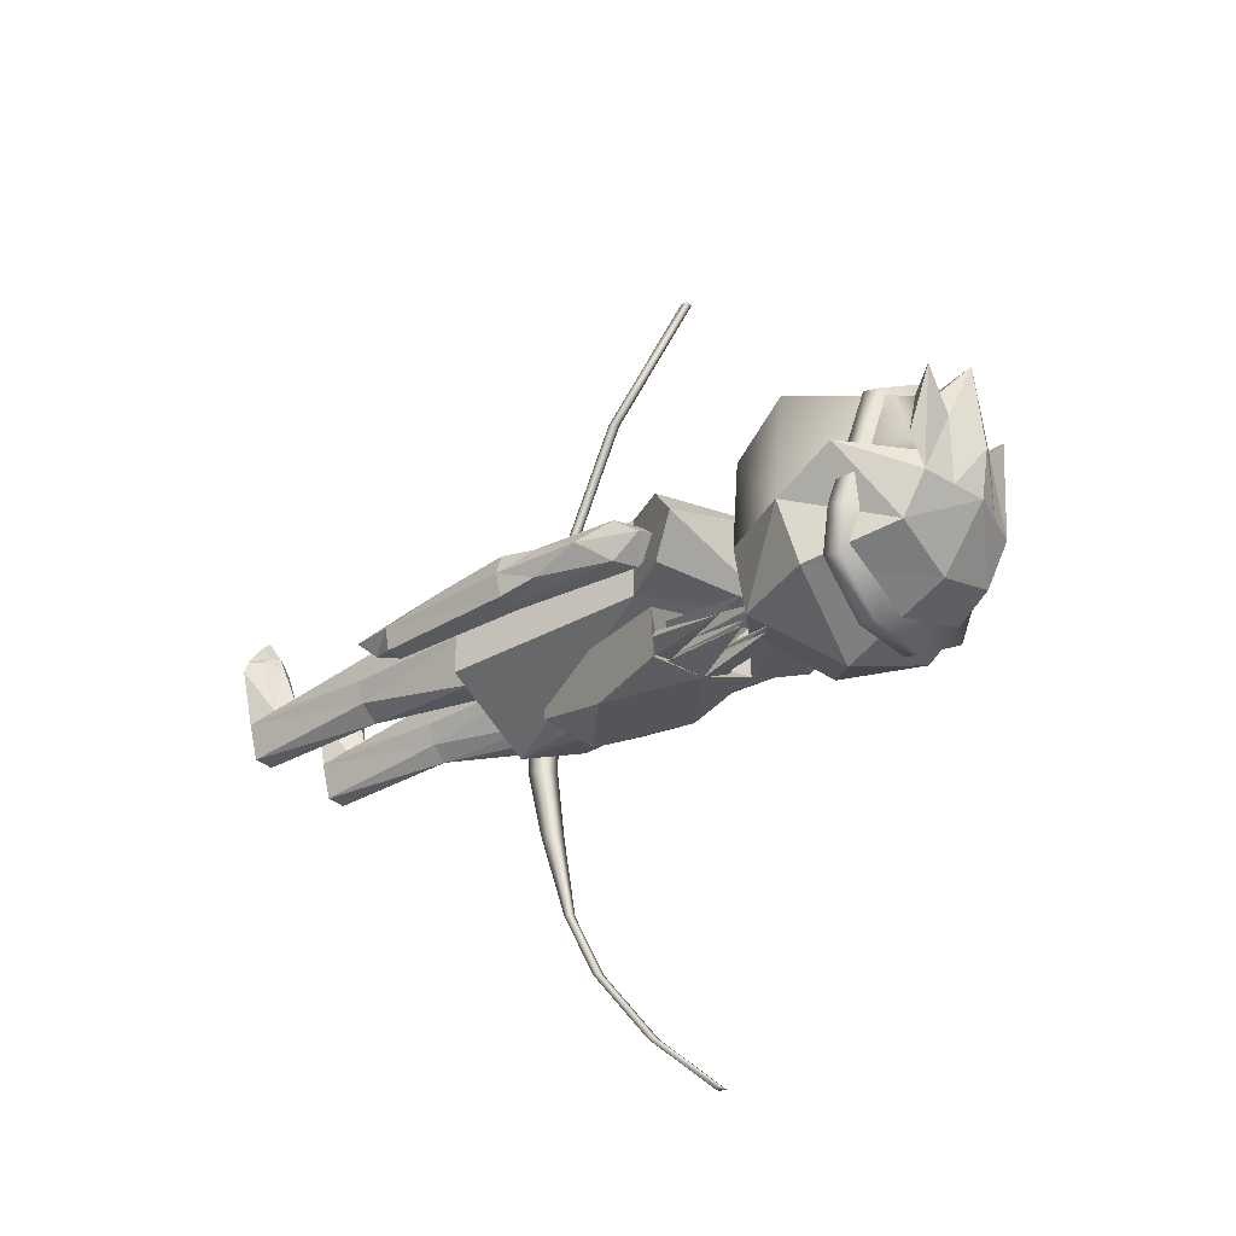
<metadata>
{"format":"obj","ext":"obj","renderer":"f3d","projection":"perspective","resolution":1024,"background":"white","views":[{"elev":-30.6,"azim":126.4,"up":"+Z"}]}
</metadata>
<code>
o TC_HEADBAND
v 0.004058 4.861 0.03722
v 0.005622 4.978 0.0129
v -0.03038 5.047 0.909
v 0.06799 5.039 0.9027
v 0.5691 4.983 0.6049
v 0.6227 4.895 0.2604
v 0.7307 4.797 -0.2097
v 0.6771 4.716 -0.5043
v 0.2401 4.674 -0.7413
v -0.2602 4.682 -0.7349
v -0.6896 4.738 -0.4869
v -0.7298 4.827 -0.1859
v -0.6065 4.925 0.2842
v -0.54 5.005 0.6224
v -0.03008 5.164 0.8847
v 0.06829 5.156 0.8783
v 0.5703 5.1 0.5806
v 0.6237 5.011 0.236
v 0.7319 4.914 -0.2341
v 0.6786 4.833 -0.5287
v 0.2416 4.791 -0.7656
v -0.2586 4.799 -0.7592
v -0.688 4.855 -0.5112
v -0.7286 4.944 -0.2103
v -0.6054 5.041 0.2599
v -0.5387 5.122 0.598
f 1 3 14
f 2 26 15
f 1 4 3
f 2 15 16
f 1 5 4
f 2 16 17
f 1 6 5
f 2 17 18
f 1 7 6
f 2 18 19
f 1 8 7
f 2 19 20
f 1 9 8
f 2 20 21
f 1 10 9
f 2 21 22
f 1 11 10
f 2 22 23
f 1 12 11
f 2 23 24
f 1 13 12
f 2 24 25
f 1 14 13
f 25 26 2
f 26 25 14
f 25 13 14
f 25 24 13
f 24 12 13
f 24 23 12
f 23 11 12
f 23 22 10
f 23 10 11
f 22 21 9
f 22 9 10
f 21 20 9
f 20 8 9
f 20 19 7
f 20 7 8
f 19 18 7
f 18 6 7
f 18 17 5
f 18 5 6
f 17 16 5
f 16 4 5
f 16 15 3
f 16 3 4
f 15 26 14
f 15 14 3
o TC_QUIVER
v 0.6888 3.518 -0.7719
v 0.2267 2.34 -0.6209
v -0.4292 2.605 -0.5554
v 0.03284 3.783 -0.7064
v 0.725 3.528 -0.4495
v 0.2561 2.348 -0.3601
v -0.3999 2.613 -0.2946
v 0.0691 3.793 -0.384
v -0.116 2.468 -0.7194
v 0.4465 2.925 -0.7968
v 0.353 3.648 -0.8088
v -0.2095 3.191 -0.7313
v 0.4905 2.938 -0.4048
v -0.07191 2.48 -0.3273
v -0.1654 3.203 -0.3393
v 0.3971 3.66 -0.4168
v 0.234 2.342 -0.5561
v 0.703 3.522 -0.6455
v -0.4219 2.607 -0.4906
v 0.04706 3.787 -0.58
v 0.1185 3.058 -0.7641
v 0.1626 3.07 -0.3721
v 0.4685 2.932 -0.6008
v -0.09396 2.474 -0.5233
v -0.1874 3.197 -0.5353
v 0.5447 4.081 -0.6451
v 0.3807 4.148 -0.6288
v 0.7087 4.015 -0.6615
v 0.3499 3.567 -0.5079
v 0.3279 3.56 -0.7039
v 0.2208 3.506 -0.5908
v 0.3848 3.439 -0.6072
v 0.5099 4.208 -0.5458
v 0.4878 4.202 -0.7418
v 0.6738 4.142 -0.5622
v 0.6518 4.136 -0.7582
v 0.1039 3.666 -0.4833
v 0.08582 3.661 -0.6445
v 0.5959 3.467 -0.5325
v 0.5778 3.462 -0.6937
v 0.2034 3.569 -0.5412
v 0.1923 3.566 -0.6392
v 0.4493 3.47 -0.5657
v 0.4383 3.467 -0.6637
v 0.1685 3.697 -0.4419
v 0.1394 3.688 -0.7011
v 0.5785 3.531 -0.4828
v 0.5493 3.522 -0.742
f 55 52 57
f 57 59 55
f 42 55 59
f 57 56 60
f 37 60 56
f 56 57 52
f 58 55 61
f 42 61 55
f 55 58 52
f 56 52 58
f 58 62 56
f 37 56 62
f 34 63 46
f 63 53 46
f 53 64 46
f 64 30 46
f 54 65 44
f 65 31 44
f 27 66 44
f 66 54 44
f 59 71 42
f 71 34 42
f 71 59 67
f 67 63 71
f 34 71 63
f 63 67 53
f 53 67 57
f 67 59 57
f 64 53 68
f 68 72 64
f 30 64 72
f 72 68 60
f 30 72 37
f 72 60 37
f 60 68 57
f 68 53 57
f 65 54 69
f 69 73 65
f 31 65 73
f 73 69 61
f 31 73 42
f 73 61 42
f 61 69 58
f 69 54 58
f 62 74 37
f 74 27 37
f 74 62 70
f 70 66 74
f 27 74 66
f 66 70 54
f 54 70 58
f 70 62 58
f 38 51 30
f 51 46 30
f 51 41 34
f 51 34 46
f 29 45 51
f 29 51 38
f 45 33 41
f 45 41 51
f 35 50 29
f 50 45 29
f 50 40 45
f 40 33 45
f 28 43 50
f 28 50 35
f 43 32 50
f 32 40 50
f 36 49 28
f 49 43 28
f 49 39 43
f 39 32 43
f 27 44 49
f 27 49 36
f 44 31 49
f 31 39 49
f 39 48 40
f 39 40 32
f 48 41 33
f 48 33 40
f 31 42 48
f 31 48 39
f 42 34 41
f 42 41 48
f 35 47 36
f 35 36 28
f 27 36 37
f 36 47 37
f 29 38 35
f 38 47 35
f 38 30 37
f 38 37 47
o HEAD
v 0.4926 5.154 -0.3194
v 0.4926 4.054 -0.5784
v -0.5036 4.054 -0.5784
v -0.5036 5.154 -0.3194
v 0.4926 5.154 0.5486
v 0.4926 4.024 0.5132
v -0.5036 4.024 0.5132
v -0.5036 5.154 0.5486
v -0.005486 3.756 -0.3693
v 0.7293 4.589 -0.543
v -0.005486 5.13 -0.4694
v -0.7403 4.589 -0.543
v 0.6232 4.442 0.7725
v -0.005486 3.927 0.7725
v -0.6341 4.442 0.7725
v -0.005486 5.422 0.9373
v 0.4209 3.932 -0.0326
v 0.4826 5.313 -0.0326
v -0.4319 3.932 -0.0326
v -0.4936 5.313 -0.0326
v -0.005486 4.442 -0.8377
v -0.005486 4.442 1.016
v 0.7293 4.442 -0.0326
v -0.005486 3.756 -0.0326
v -0.7403 4.442 -0.0326
v -0.005486 5.422 -0.0326
v 0.2436 5.288 0.625
v -0.2545 5.288 0.4674
v -0.005486 5.112 0.8268
v -0.2545 4.798 0.7823
v 0.2436 4.798 0.7823
v 0.2385 5.368 -0.0326
v -0.005486 5.477 0.31
v -0.2495 5.368 -0.0326
v -0.2495 5.368 0.4524
v 0.2385 5.368 0.4524
v 0.4876 5.234 0.258
v -0.4986 5.234 0.258
v 0.3681 5.221 0.5868
v -0.3791 5.221 0.508
v -0.4588 5.369 0.6414
v 0.4479 5.369 0.7203
v 0.7986 4.878 0.1717
v -0.8095 4.878 0.1717
v 0.4851 5.274 0.1127
v -0.4961 5.274 0.1127
v -0.6194 4.838 0.1127
v 0.6085 4.838 0.1127
f 84 76 95
f 76 83 95
f 75 84 85
f 84 95 85
f 85 95 86
f 85 86 78
f 95 83 77
f 95 77 86
f 86 99 78
f 75 97 84
f 100 85 78
f 75 85 100
f 103 90 102
f 103 101 90
f 109 90 107
f 107 108 109
f 94 109 108
f 108 107 100
f 110 92 106
f 106 107 110
f 90 110 107
f 107 106 100
f 94 108 78
f 108 100 78
f 106 75 100
f 92 75 106
f 90 109 102
f 110 90 101
f 112 82 114
f 114 115 112
f 115 114 102
f 116 101 113
f 113 111 116
f 94 115 109
f 115 102 109
f 101 116 110
f 116 92 110
f 99 118 78
f 118 94 78
f 117 75 92
f 97 75 117
f 120 118 121
f 99 121 118
f 118 120 94
f 117 92 119
f 119 122 117
f 97 117 122
f 94 120 115
f 120 112 115
f 111 119 116
f 119 92 116
f 77 93 99
f 77 99 86
f 83 98 93
f 83 93 77
f 76 91 83
f 91 98 83
f 84 97 76
f 97 91 76
f 96 89 81
f 96 81 88
f 87 96 80
f 96 88 80
f 93 81 99
f 81 89 99
f 97 87 80
f 97 80 91
f 99 89 82
f 79 87 97
f 102 104 103
f 96 103 104
f 96 104 89
f 104 82 89
f 101 103 105
f 96 105 103
f 79 105 87
f 105 96 87
f 102 114 104
f 114 82 104
f 79 113 105
f 113 101 105
f 111 113 79
f 112 121 82
f 121 99 82
f 121 112 120
f 122 119 111
f 97 122 79
f 122 111 79
f 98 88 81
f 98 81 93
f 91 80 98
f 80 88 98
o LEFTARM
v 0.9612 2.818 -0.1
v 0.8686 1.555 -0.1462
v 0.737 1.555 -0.1462
v 0.737 3.445 -0.1462
v 0.9612 2.818 0.09978
v 0.8686 2.015 0.1459
v 0.6855 1.376 0.1282
v 0.737 3.445 0.1459
v 0.7726 1.555 -0.1462
v 0.9657 2.555 -0.1462
v 0.8849 3.366 -0.1462
v 0.7734 2.555 -0.1462
v 0.9657 2.555 0.1459
v 0.7726 1.555 0.1459
v 0.7734 2.555 0.1459
v 0.8849 3.366 0.1459
v 0.9043 1.555 -0.000123
v 1.011 3.163 -0.000123
v 0.737 1.555 -0.000123
v 0.737 3.667 -0.000123
v 0.839 2.555 -0.1462
v 0.839 2.555 0.1459
v 1.011 2.555 -0.000123
v 0.7726 1.193 0.06678
v 0.737 2.555 -0.000123
v 0.8849 3.555 -0.000123
v 0.7726 1.374 -0.09235
v 0.7294 1.677 0.1371
f 149 124 139
f 146 149 139
f 149 131 124
f 149 141 125
f 131 149 125
f 149 146 141
f 146 136 141
f 136 129 141
f 139 128 136
f 139 136 146
f 141 137 147
f 144 137 136
f 129 150 141
f 150 137 141
f 137 150 136
f 150 129 136
f 138 148 130
f 148 142 130
f 148 133 126
f 148 126 142
f 127 140 138
f 140 148 138
f 140 123 133
f 140 133 148
f 134 147 126
f 147 142 126
f 147 137 130
f 147 130 142
f 125 141 147
f 125 147 134
f 132 145 139
f 132 139 124
f 145 135 128
f 145 128 139
f 123 140 145
f 123 145 132
f 140 127 145
f 127 135 145
f 135 144 128
f 144 136 128
f 127 138 144
f 127 144 135
f 138 130 137
f 138 137 144
f 133 143 134
f 133 134 126
f 143 131 134
f 131 125 134
f 123 132 143
f 123 143 133
f 132 124 143
f 124 131 143
o RIGHTARM
v -0.7166 1.604 -0.3452
v -0.7166 1.459 -0.3452
v -0.8612 1.459 -0.3452
v -0.8612 1.604 -0.3452
v -0.7166 1.604 0.2679
v -0.7166 1.459 0.2679
v -0.8612 1.459 0.2679
v -0.8612 1.604 0.2679
v -0.7889 1.459 -0.3452
v -0.7166 1.531 -0.3452
v -0.7889 1.604 -0.3452
v -0.8612 1.531 -0.3452
v -0.7166 1.531 0.2679
v -0.7889 1.459 0.2679
v -0.8612 1.531 0.2679
v -0.7889 1.604 0.2679
v -0.7166 1.459 -0.03862
v -0.7166 1.604 -0.03862
v -0.8612 1.459 -0.03862
v -0.8612 1.604 -0.03862
v -0.7166 1.531 -0.03862
v -0.7889 1.459 -0.03862
v -0.8612 1.531 -0.03862
v -0.7889 1.604 -0.03862
v -0.7889 1.604 0.2679
v -0.8612 1.604 0.2679
v -0.7166 1.604 0.2679
v -0.8612 1.531 0.2679
v -0.8612 1.459 0.2679
v -0.7889 1.459 0.2679
v -0.7166 1.459 0.2679
v -0.7166 1.531 0.2679
v -0.7508 1.608 0.827
v -0.7508 1.646 0.827
v -0.7508 1.57 0.827
v -0.7889 1.57 0.827
v -0.8269 1.57 0.827
v -0.8269 1.608 0.827
v -0.8269 1.646 0.827
v -0.7889 1.646 0.827
v -0.8162 1.772 1.393
v -0.7889 1.772 1.393
v -0.7615 1.772 1.393
v -0.8162 1.744 1.393
v -0.8162 1.717 1.393
v -0.7889 1.717 1.393
v -0.7615 1.717 1.393
v -0.7615 1.744 1.393
v -0.7615 2.159 2.302
v -0.7615 2.131 2.302
v -0.7615 2.104 2.302
v -0.7889 2.104 2.302
v -0.8162 2.104 2.302
v -0.8162 2.131 2.302
v -0.8162 2.159 2.302
v -0.7889 2.159 2.302
v -0.8162 2.814 3.105
v -0.7889 2.814 3.105
v -0.7615 2.814 3.105
v -0.8162 2.787 3.105
v -0.8162 2.76 3.105
v -0.7889 2.76 3.105
v -0.7615 2.76 3.105
v -0.7615 2.787 3.105
v -0.7889 2.787 3.105
v -0.8441 1.678 -0.8559
v -0.8441 1.623 -0.8559
v -0.8441 1.568 -0.8559
v -0.7889 1.678 -0.8559
v -0.7336 1.678 -0.8559
v -0.7336 1.568 -0.8559
v -0.7336 1.623 -0.8559
v -0.7889 1.568 -0.8559
v -0.7889 1.748 -1.471
v -0.7632 1.748 -1.471
v -0.8145 1.748 -1.471
v -0.7632 1.8 -1.471
v -0.7632 1.774 -1.471
v -0.7889 1.8 -1.471
v -0.8145 1.8 -1.471
v -0.8145 1.774 -1.471
v -0.8145 2.038 -1.942
v -0.8145 2.013 -1.942
v -0.8145 1.987 -1.942
v -0.7889 2.038 -1.942
v -0.7632 2.038 -1.942
v -0.7632 1.987 -1.942
v -0.7632 2.013 -1.942
v -0.7889 1.987 -1.942
v -0.7889 2.421 -2.479
v -0.7632 2.421 -2.479
v -0.8145 2.421 -2.479
v -0.7632 2.472 -2.479
v -0.7632 2.446 -2.479
v -0.7889 2.472 -2.479
v -0.8145 2.472 -2.479
v -0.8145 2.446 -2.479
v -0.8145 2.937 -2.905
v -0.8145 2.962 -2.905
v -0.8145 2.911 -2.905
v -0.7889 2.962 -2.905
v -0.7632 2.962 -2.905
v -0.7632 2.937 -2.905
v -0.7632 2.911 -2.905
v -0.7889 2.911 -2.905
v -0.7889 2.937 -2.905
v -0.9863 2.817 -0.09684
v -0.8937 1.554 -0.143
v -0.7621 1.554 -0.143
v -0.7621 3.445 -0.143
v -0.9863 2.817 0.1029
v -0.8937 2.004 0.1491
v -0.7106 1.376 0.1313
v -0.7621 3.445 0.1491
v -0.7977 1.554 -0.143
v -0.9908 2.554 -0.143
v -0.91 3.365 -0.143
v -0.7985 2.554 -0.143
v -0.9908 2.554 0.1491
v -0.7977 1.554 0.1491
v -0.7985 2.554 0.1491
v -0.91 3.365 0.1491
v -0.9294 1.554 0.003053
v -1.037 3.162 0.003053
v -0.7621 1.554 0.003053
v -0.7621 3.667 0.003053
v -0.8641 2.554 -0.143
v -0.8641 2.554 0.1491
v -1.037 2.554 0.003053
v -0.7977 1.193 0.06996
v -0.7621 2.554 0.003053
v -0.91 3.554 0.003053
v -0.7977 1.374 -0.08918
v -0.7545 1.677 0.1402
f 283 273 258
f 280 273 283
f 283 258 265
f 283 259 275
f 265 259 283
f 283 275 280
f 280 275 270
f 270 275 263
f 273 270 262
f 273 280 270
f 275 281 271
f 278 270 271
f 263 275 284
f 284 275 271
f 271 270 284
f 284 270 263
f 272 264 282
f 264 276 282
f 282 276 260
f 282 260 267
f 261 272 274
f 272 282 274
f 267 257 274
f 267 274 282
f 268 260 281
f 260 276 281
f 281 276 264
f 281 264 271
f 259 268 281
f 259 281 275
f 266 258 273
f 266 273 279
f 279 273 262
f 279 262 269
f 257 266 279
f 257 279 274
f 274 279 261
f 279 269 261
f 269 262 278
f 262 270 278
f 261 269 278
f 261 278 272
f 272 278 271
f 272 271 264
f 267 260 268
f 267 268 277
f 277 268 265
f 268 259 265
f 257 267 277
f 257 277 266
f 266 277 258
f 277 265 258
f 253 254 255
f 253 255 256
f 252 253 256
f 252 256 251
f 256 255 250
f 256 250 248
f 251 256 248
f 251 248 249
f 241 240 255
f 241 255 254
f 240 242 250
f 240 250 255
f 243 244 253
f 243 253 252
f 244 241 254
f 244 254 253
f 245 243 252
f 245 252 251
f 246 245 251
f 246 251 249
f 242 247 250
f 247 248 250
f 247 246 248
f 246 249 248
f 233 232 247
f 232 246 247
f 234 233 242
f 233 247 242
f 232 235 245
f 232 245 246
f 235 236 243
f 235 243 245
f 238 237 241
f 238 241 244
f 236 238 244
f 236 244 243
f 239 234 242
f 239 242 240
f 237 239 240
f 237 240 241
f 225 224 239
f 225 239 237
f 224 226 234
f 224 234 239
f 227 228 238
f 227 238 236
f 228 225 237
f 228 237 238
f 229 227 236
f 229 236 235
f 230 229 235
f 230 235 232
f 226 231 234
f 231 233 234
f 231 230 233
f 230 232 233
f 217 216 231
f 216 230 231
f 218 217 226
f 217 231 226
f 216 219 230
f 219 229 230
f 219 220 227
f 219 227 229
f 222 221 225
f 222 225 228
f 220 222 228
f 220 228 227
f 223 218 226
f 223 226 224
f 221 223 225
f 223 224 225
f 152 159 221
f 159 223 221
f 159 153 218
f 159 218 223
f 151 160 222
f 151 222 220
f 160 152 221
f 160 221 222
f 161 151 220
f 161 220 219
f 154 161 216
f 161 219 216
f 153 162 218
f 162 217 218
f 162 154 217
f 154 216 217
f 208 207 210
f 208 210 215
f 209 208 215
f 209 215 214
f 215 210 211
f 215 211 212
f 214 215 212
f 214 212 213
f 200 199 214
f 199 209 214
f 201 200 213
f 200 214 213
f 202 201 213
f 202 213 212
f 203 202 212
f 203 212 211
f 204 203 211
f 204 211 210
f 205 204 210
f 205 210 207
f 199 206 208
f 199 208 209
f 206 205 207
f 206 207 208
f 192 191 205
f 192 205 206
f 193 192 206
f 193 206 199
f 191 194 204
f 191 204 205
f 194 195 203
f 194 203 204
f 195 196 202
f 195 202 203
f 196 197 201
f 196 201 202
f 197 198 201
f 198 200 201
f 198 193 200
f 193 199 200
f 183 184 198
f 184 193 198
f 185 183 197
f 183 198 197
f 186 185 197
f 186 197 196
f 187 186 195
f 186 196 195
f 188 187 195
f 188 195 194
f 189 188 194
f 189 194 191
f 184 190 193
f 190 192 193
f 190 189 191
f 190 191 192
f 175 176 189
f 175 189 190
f 177 175 184
f 175 190 184
f 176 178 188
f 176 188 189
f 178 179 187
f 178 187 188
f 179 180 187
f 180 186 187
f 180 181 185
f 180 185 186
f 181 182 185
f 182 183 185
f 182 177 183
f 177 184 183
f 163 155 177
f 163 177 182
f 156 163 182
f 156 182 181
f 164 156 181
f 164 181 180
f 157 164 180
f 157 180 179
f 165 157 179
f 165 179 178
f 158 165 178
f 158 178 176
f 155 166 175
f 155 175 177
f 166 158 176
f 166 176 175
f 166 174 170
f 166 170 158
f 174 161 154
f 174 154 170
f 155 168 174
f 155 174 166
f 168 151 161
f 168 161 174
f 162 173 170
f 162 170 154
f 173 165 158
f 173 158 170
f 153 169 173
f 153 173 162
f 169 157 165
f 169 165 173
f 159 172 169
f 159 169 153
f 172 164 157
f 172 157 169
f 152 167 172
f 152 172 159
f 167 156 164
f 167 164 172
f 160 171 167
f 160 167 152
f 171 163 156
f 171 156 167
f 151 168 171
f 151 171 160
f 168 155 163
f 168 163 171
o RIGHTLEG
v -0.2563 2.003 -0.3209
v -0.2949 0.002553 -0.2817
v -0.4462 0.002554 -0.2817
v -0.5593 2.003 -0.4022
v -0.176 2.003 0.3219
v -0.1532 0.002553 0.3219
v -0.6288 0.002554 0.3219
v -0.5651 2.003 0.3219
v -0.3537 0.002553 -0.2817
v -0.2532 1.003 -0.1848
v -0.3537 2.003 -0.4022
v -0.4878 1.003 -0.1848
v -0.2029 1.003 0.1192
v -0.3537 0.002553 0.3219
v -0.5381 1.003 0.1192
v -0.3537 2.003 0.3219
v -0.2161 0.002553 -0.04646
v -0.1123 2.003 -0.04646
v -0.5249 0.002554 -0.04646
v -0.6288 2.003 -0.04646
v -0.3537 1.003 -0.2817
v -0.3537 1.003 0.2362
v -0.196 1.003 -0.04646
v -0.3537 0.002553 -0.04646
v -0.545 1.003 -0.04646
v -0.3537 2.003 -0.04646
v -0.269 0.1686 0.0338
v -0.4721 0.1686 0.0338
v -0.3537 0.2579 0.1029
v -0.2492 0.06795 0.4171
v -0.3972 0.1491 0.4111
v -0.5354 0.06795 0.4171
v -0.5931 0.002554 0.4167
v -0.1915 0.002553 0.4167
v -0.3537 0.002553 0.3219
v -0.3152 0.002553 0.5915
v -0.3972 0.002553 0.6494
v -0.4694 0.002554 0.5846
v -0.3233 0.08108 0.479
v -0.4613 0.08108 0.479
v -0.3972 0.121 0.479
f 311 301 307
f 297 311 307
f 311 290 301
f 312 309 303
f 291 312 303
f 312 299 309
f 295 305 288
f 305 296 288
f 285 294 305
f 285 305 295
f 325 321 320
f 325 320 323
f 324 322 325
f 322 321 325
f 314 315 323
f 315 325 323
f 315 316 324
f 315 324 325
f 316 317 324
f 317 322 324
f 318 314 323
f 318 323 320
f 317 319 322
f 319 321 322
f 319 318 320
f 319 320 321
f 298 290 318
f 298 318 319
f 291 298 317
f 298 319 317
f 290 311 314
f 290 314 318
f 312 291 316
f 291 317 316
f 313 312 315
f 312 316 315
f 311 313 314
f 313 315 314
f 306 313 297
f 313 311 297
f 299 312 313
f 299 313 306
f 300 310 292
f 310 304 292
f 310 295 288
f 310 288 304
f 289 302 310
f 289 310 300
f 302 285 310
f 285 295 310
f 296 309 304
f 296 304 288
f 309 299 304
f 299 292 304
f 287 303 296
f 303 309 296
f 293 308 287
f 308 303 287
f 308 298 303
f 298 291 303
f 286 301 308
f 286 308 293
f 301 290 298
f 301 298 308
f 294 307 301
f 294 301 286
f 285 302 294
f 302 307 294
f 302 289 297
f 302 297 307
f 289 300 306
f 289 306 297
f 300 292 306
f 292 299 306
f 305 293 287
f 305 287 296
f 294 286 305
f 286 293 305
o LEFTLEG
v 0.2528 2.003 -0.3209
v 0.2913 0.002553 -0.2817
v 0.4427 0.002554 -0.2817
v 0.5558 2.003 -0.4022
v 0.1724 2.003 0.3219
v 0.1497 0.002553 0.3219
v 0.6252 0.002554 0.3219
v 0.5616 2.003 0.3219
v 0.3501 0.002553 -0.2817
v 0.2497 1.003 -0.1848
v 0.3501 2.003 -0.4022
v 0.4843 1.003 -0.1848
v 0.1994 1.003 0.1192
v 0.3501 0.002553 0.3219
v 0.5346 1.003 0.1192
v 0.3501 2.003 0.3219
v 0.2126 0.002553 -0.04646
v 0.1088 2.003 -0.04646
v 0.5214 0.002554 -0.04646
v 0.6252 2.003 -0.04646
v 0.3501 1.003 -0.2817
v 0.3501 1.003 0.2362
v 0.1925 1.003 -0.04646
v 0.3501 0.002553 -0.04646
v 0.5415 1.003 -0.04646
v 0.3501 2.003 -0.04646
v 0.2655 0.1686 0.0338
v 0.4686 0.1686 0.0338
v 0.3501 0.2579 0.1029
v 0.2457 0.06795 0.4171
v 0.3937 0.1491 0.4111
v 0.5319 0.06795 0.4171
v 0.5896 0.002554 0.4167
v 0.188 0.002553 0.4167
v 0.3501 0.002553 0.3219
v 0.3117 0.002553 0.5915
v 0.3937 0.002553 0.6494
v 0.4659 0.002554 0.5846
v 0.3198 0.08108 0.479
v 0.4578 0.08108 0.479
v 0.3937 0.121 0.479
f 352 348 342
f 338 348 352
f 352 342 331
f 353 344 350
f 332 344 353
f 353 350 340
f 336 329 346
f 346 329 337
f 326 346 335
f 326 336 346
f 366 364 361
f 366 361 362
f 365 366 363
f 366 362 363
f 355 364 356
f 364 366 356
f 356 366 365
f 356 365 357
f 357 365 358
f 365 363 358
f 359 361 364
f 359 364 355
f 358 363 360
f 363 362 360
f 360 362 361
f 360 361 359
f 339 360 359
f 339 359 331
f 332 358 339
f 358 360 339
f 331 359 355
f 331 355 352
f 353 357 332
f 357 358 332
f 354 356 353
f 356 357 353
f 352 355 354
f 355 356 354
f 347 338 354
f 338 352 354
f 340 347 354
f 340 354 353
f 341 333 351
f 333 345 351
f 351 345 329
f 351 329 336
f 330 341 351
f 330 351 343
f 336 326 351
f 326 343 351
f 337 329 345
f 337 345 350
f 350 345 340
f 345 333 340
f 328 337 344
f 337 350 344
f 334 328 349
f 328 344 349
f 349 344 339
f 344 332 339
f 327 334 349
f 327 349 342
f 342 349 339
f 342 339 331
f 335 327 342
f 335 342 348
f 326 335 343
f 335 348 343
f 343 348 338
f 343 338 330
f 330 338 347
f 330 347 341
f 341 347 333
f 347 340 333
f 346 337 328
f 346 328 334
f 335 346 327
f 346 334 327
o BODY
v 0.855 3.661 -0.2434
v 0.6906 1.972 -0.3663
v -0.6906 1.972 -0.3663
v -0.855 3.661 -0.2434
v 0.855 3.661 0.2434
v 0.6647 1.972 0.2727
v -0.6647 1.972 0.2727
v -0.855 3.661 0.2434
v 0 3.987 -0.3116
v -0 1.97 -0.6976
v 0 3.987 0.3116
v -1e-06 1.913 0.6041
v 0.6509 3.347 -0.2727
v 0.9699 3.847 0
v 0.6906 1.972 0
v -0.6509 3.347 -0.2727
v -0.6906 1.972 0
v -0.9699 3.847 0
v 0.6509 3.347 0.2727
v -0.6509 3.347 0.2727
v 0.6509 3.347 0
v -0.6509 3.347 0
v -0 1.76 -0.04676
v -0 3.587 0.4025
v 0.3255 3.667 0.3487
v 0.3255 3.24 0.3726
v -0.3255 3.24 0.3726
v -0.3255 3.667 0.3487
f 379 376 375
f 367 379 375
f 379 368 376
f 382 375 376
f 369 382 376
f 382 370 375
f 368 381 376
f 381 372 378
f 373 383 378
f 383 369 376
f 380 375 377
f 371 380 377
f 380 367 375
f 384 377 375
f 370 384 375
f 384 374 377
f 378 389 381
f 389 376 381
f 376 389 383
f 389 378 383
f 392 385 391
f 391 390 392
f 378 392 390
f 390 391 377
f 385 392 372
f 392 378 372
f 377 391 371
f 391 385 371
f 394 386 393
f 393 390 394
f 377 394 390
f 390 393 378
f 386 394 374
f 394 377 374
f 378 393 373
f 393 386 373
f 382 388 370
f 388 384 370
f 388 386 374
f 388 374 384
f 369 383 382
f 383 388 382
f 383 373 388
f 373 386 388
f 379 387 381
f 379 381 368
f 387 385 372
f 387 372 381
f 367 380 387
f 367 387 379
f 380 371 387
f 371 385 387

</code>
